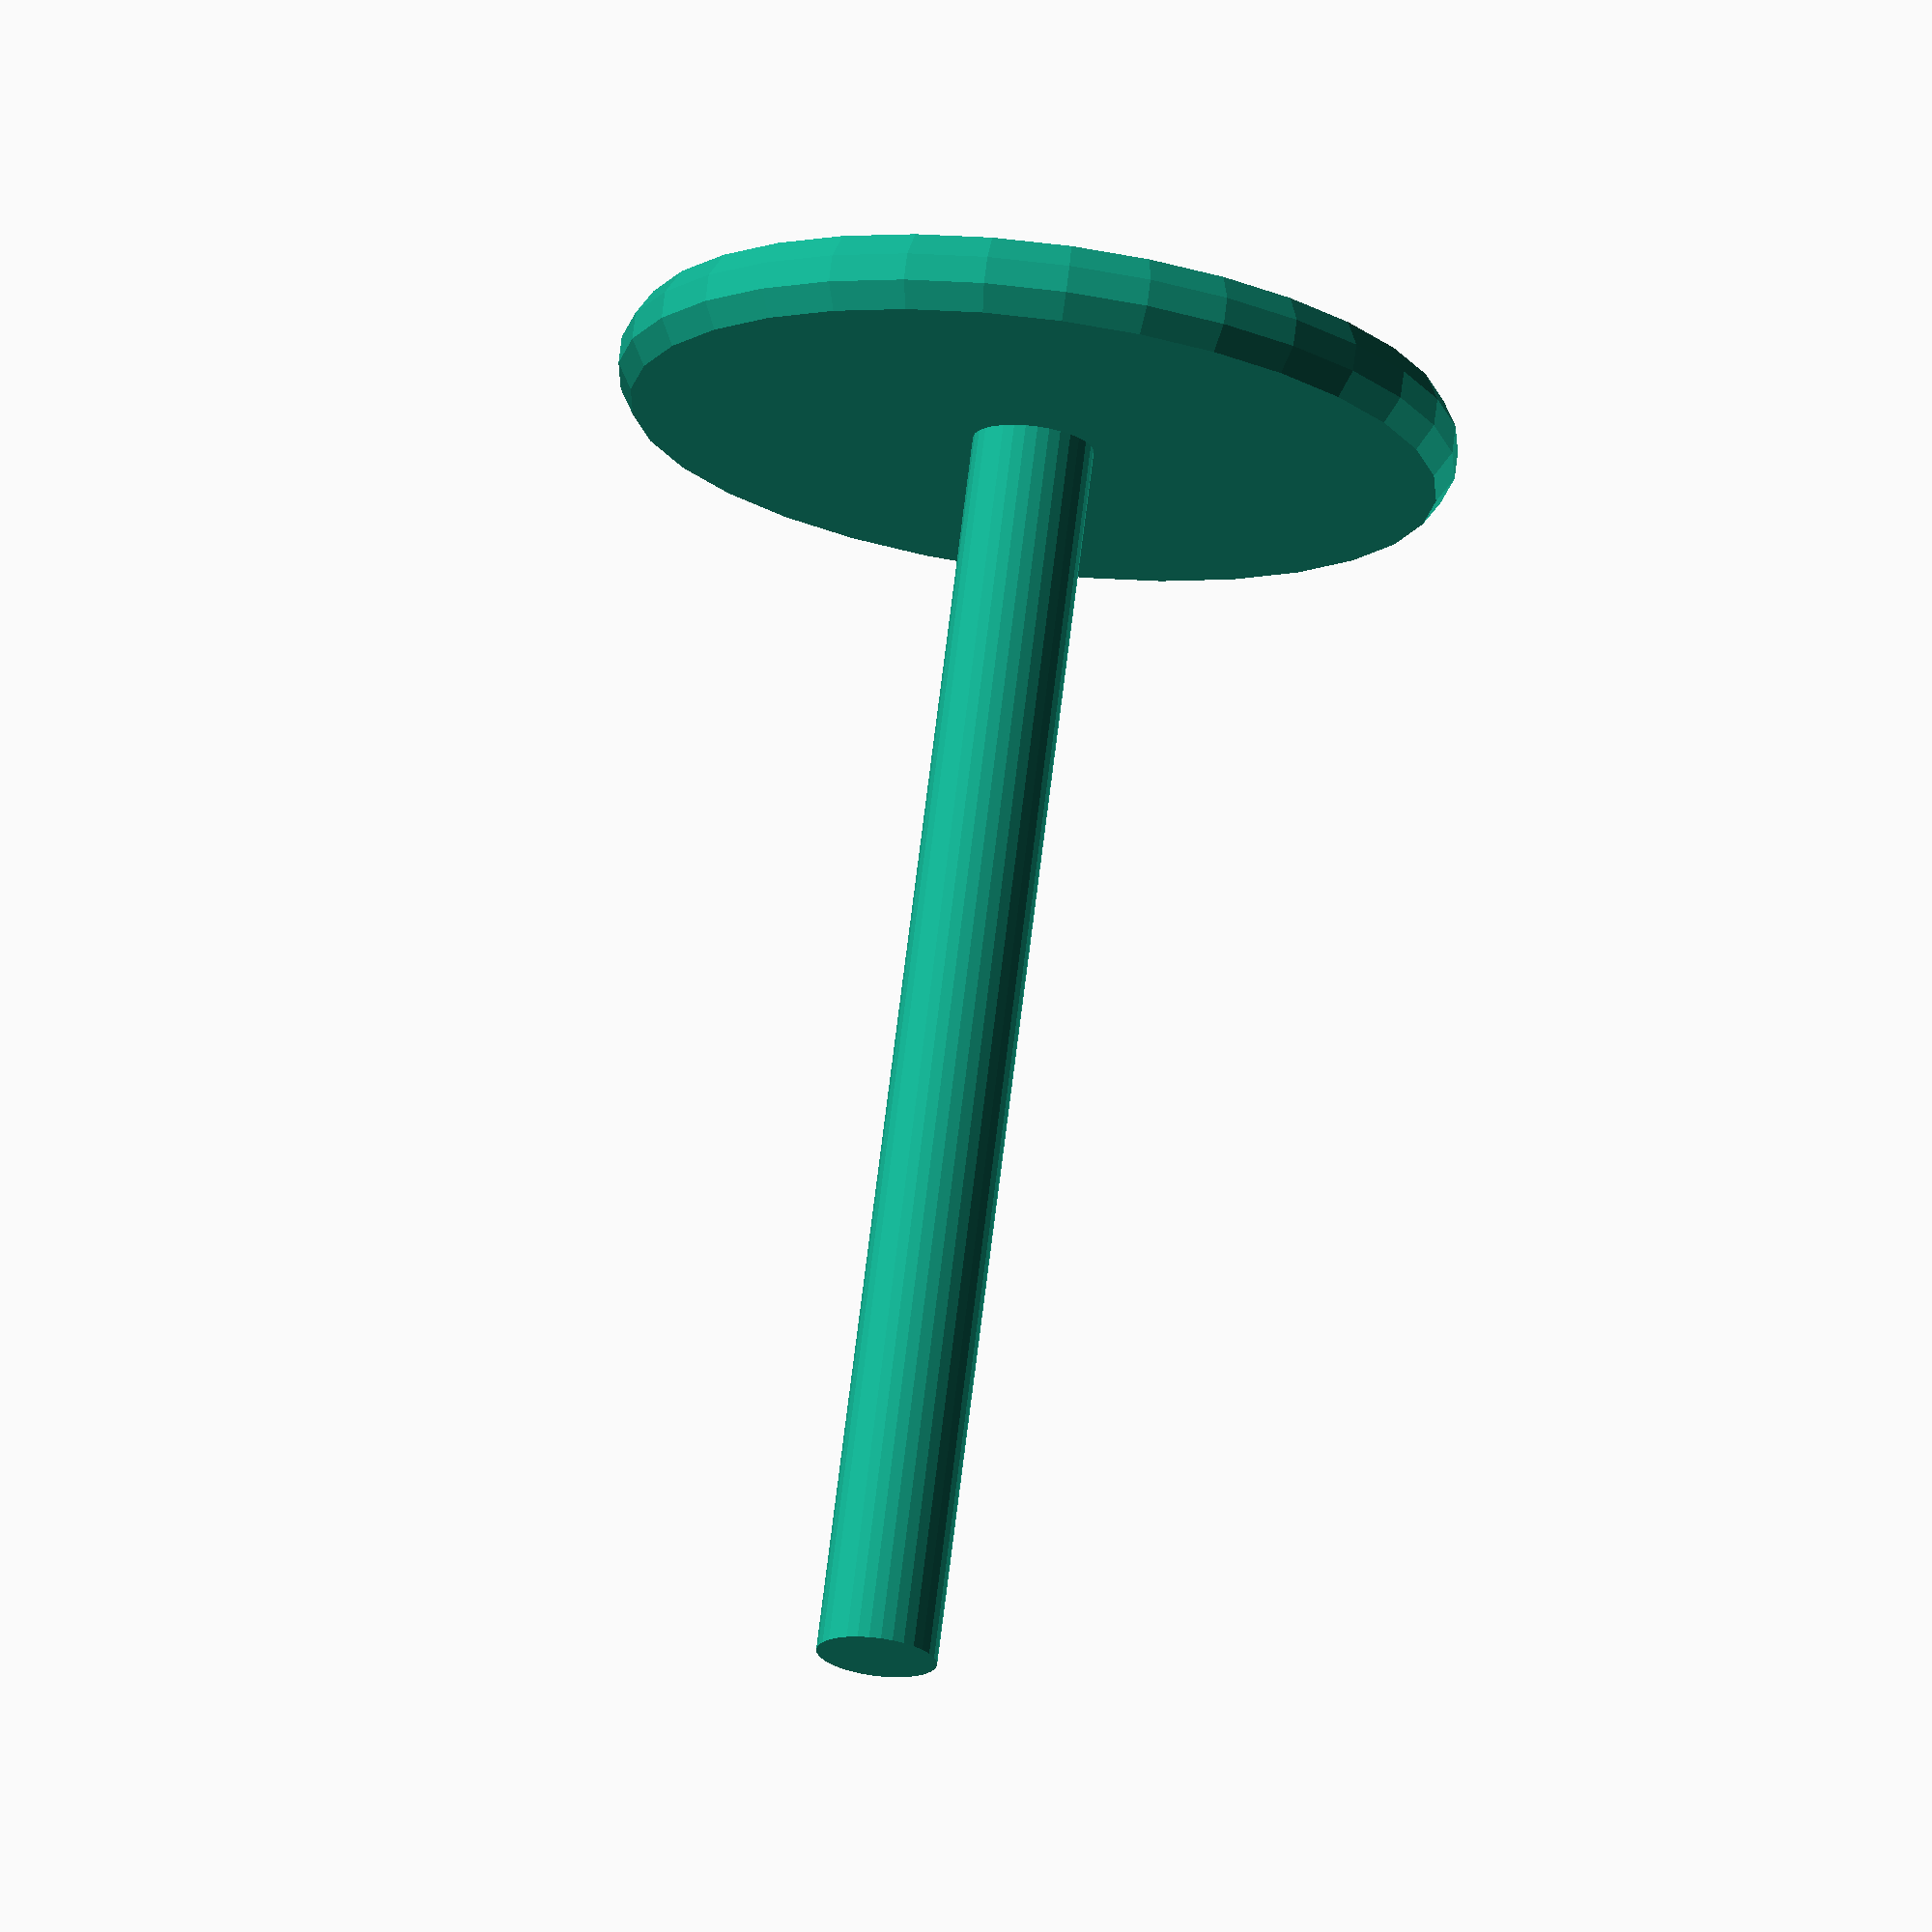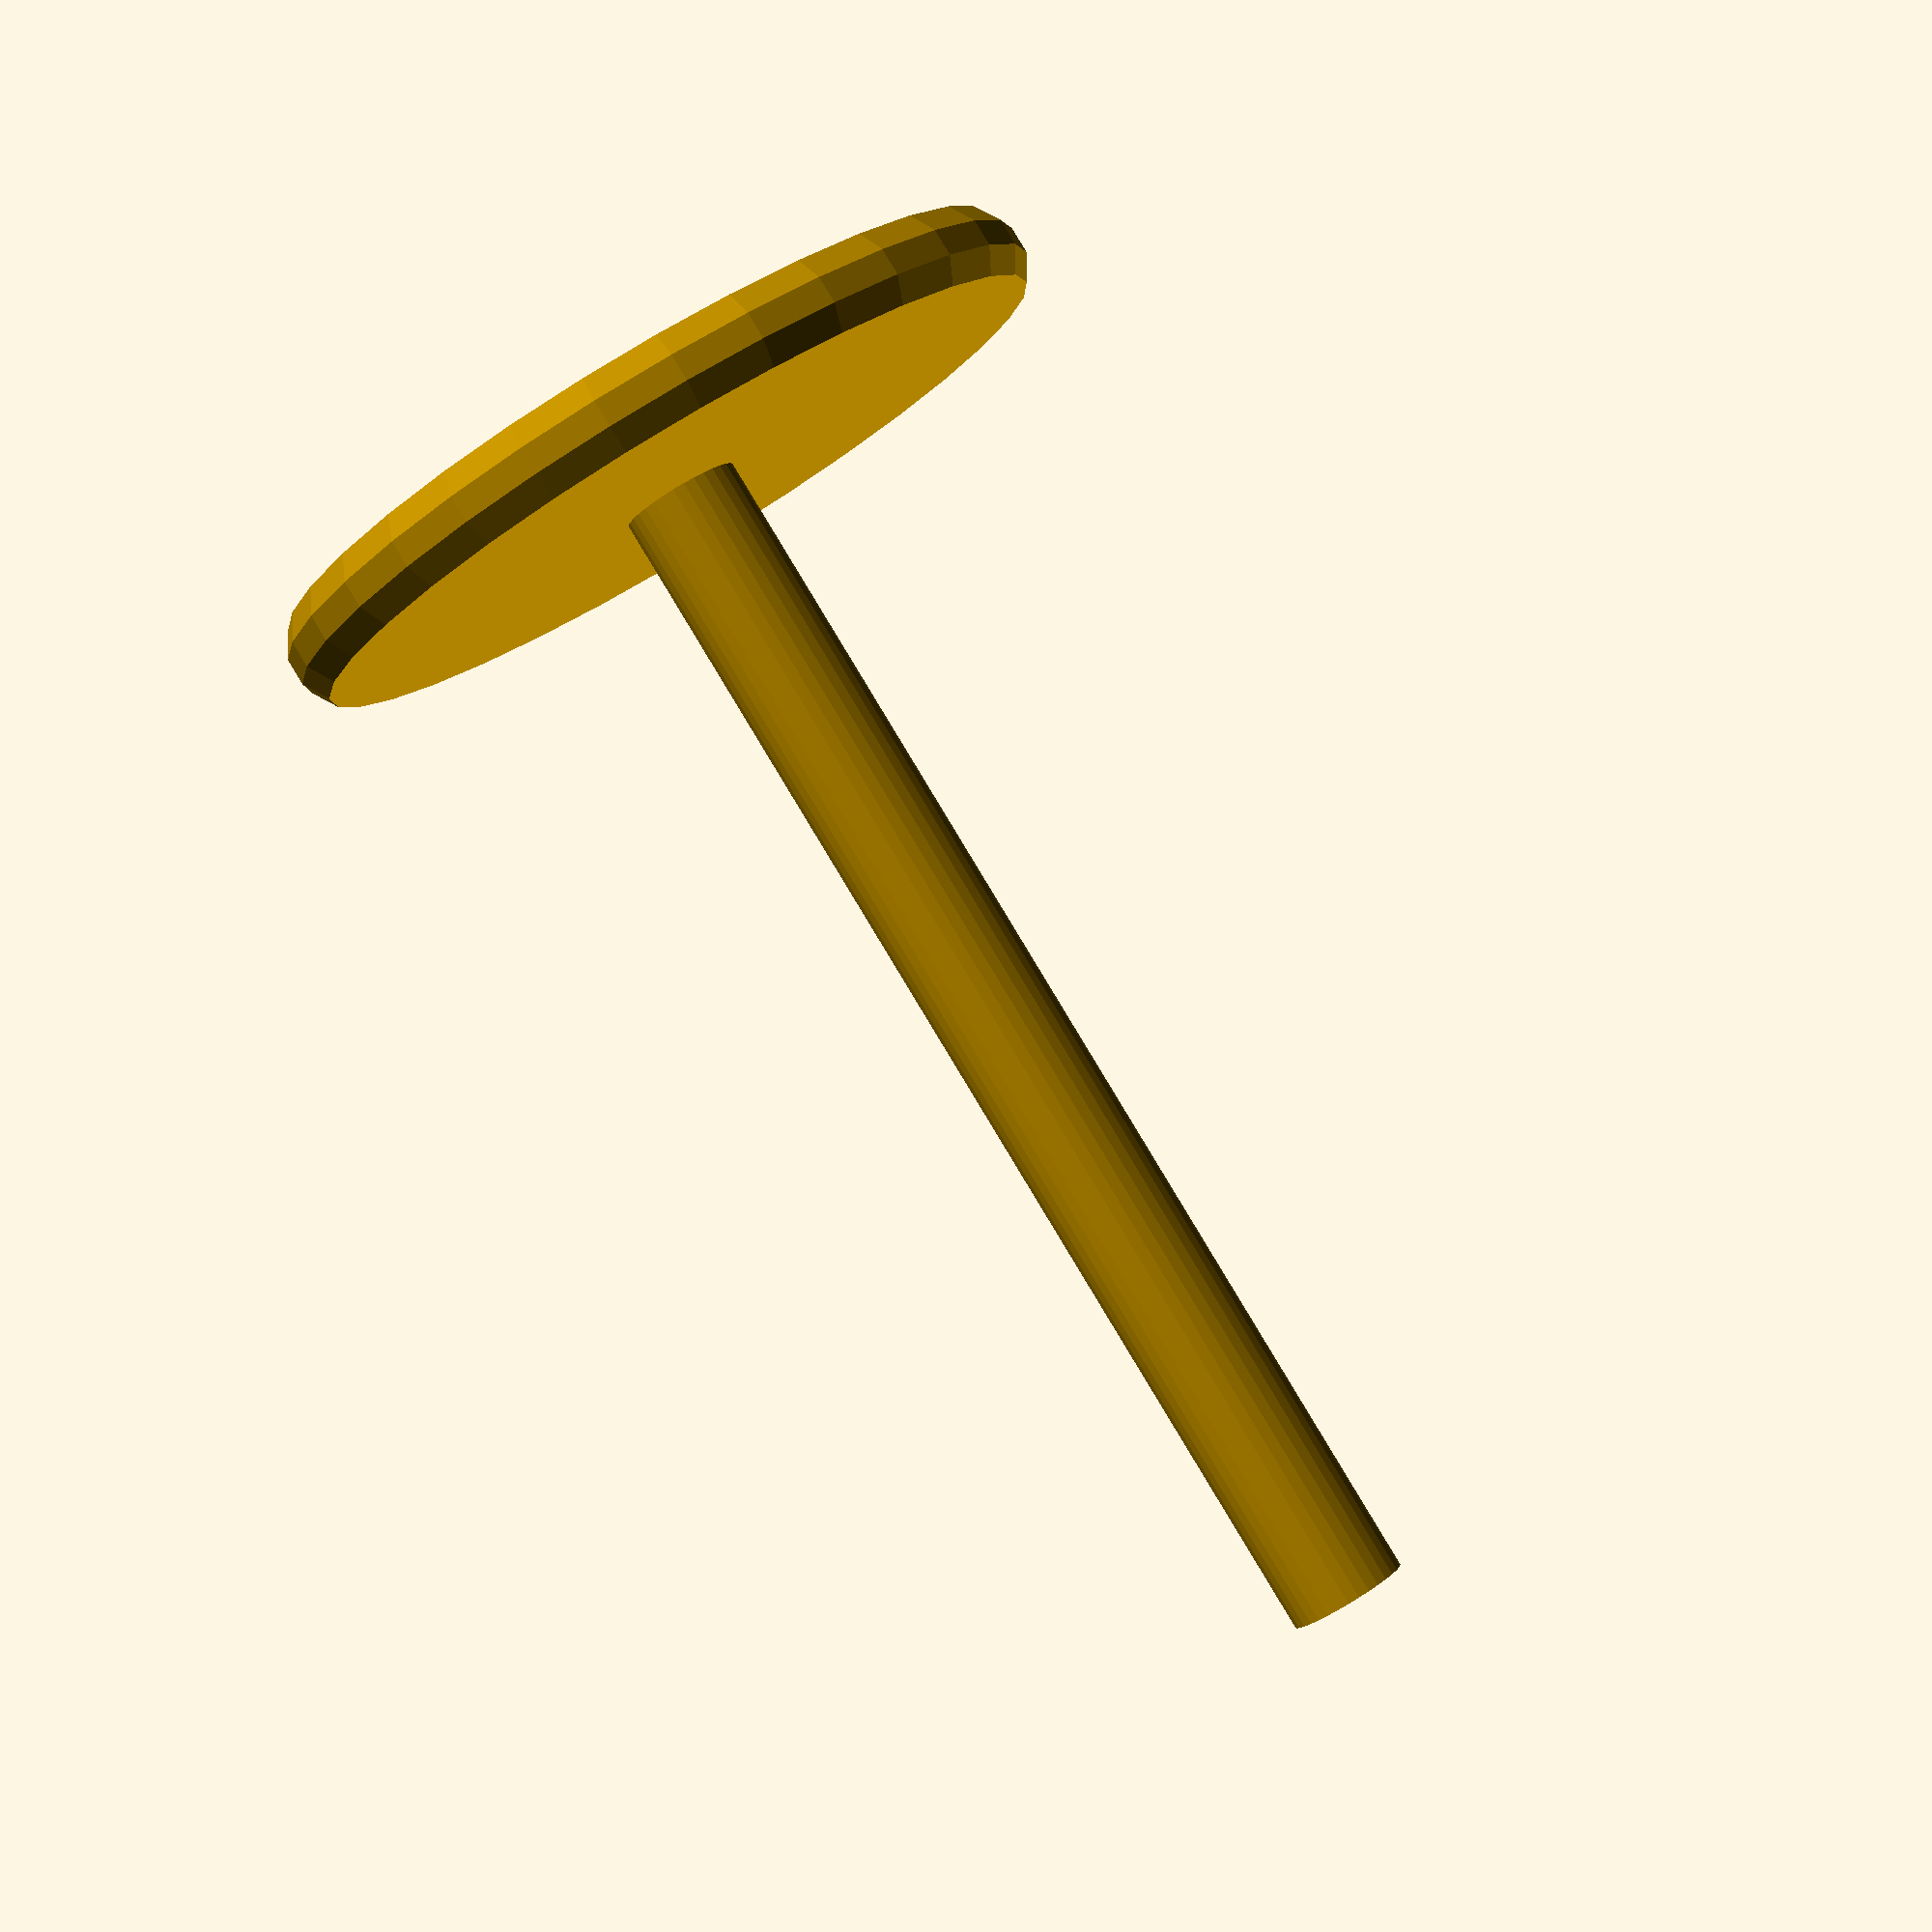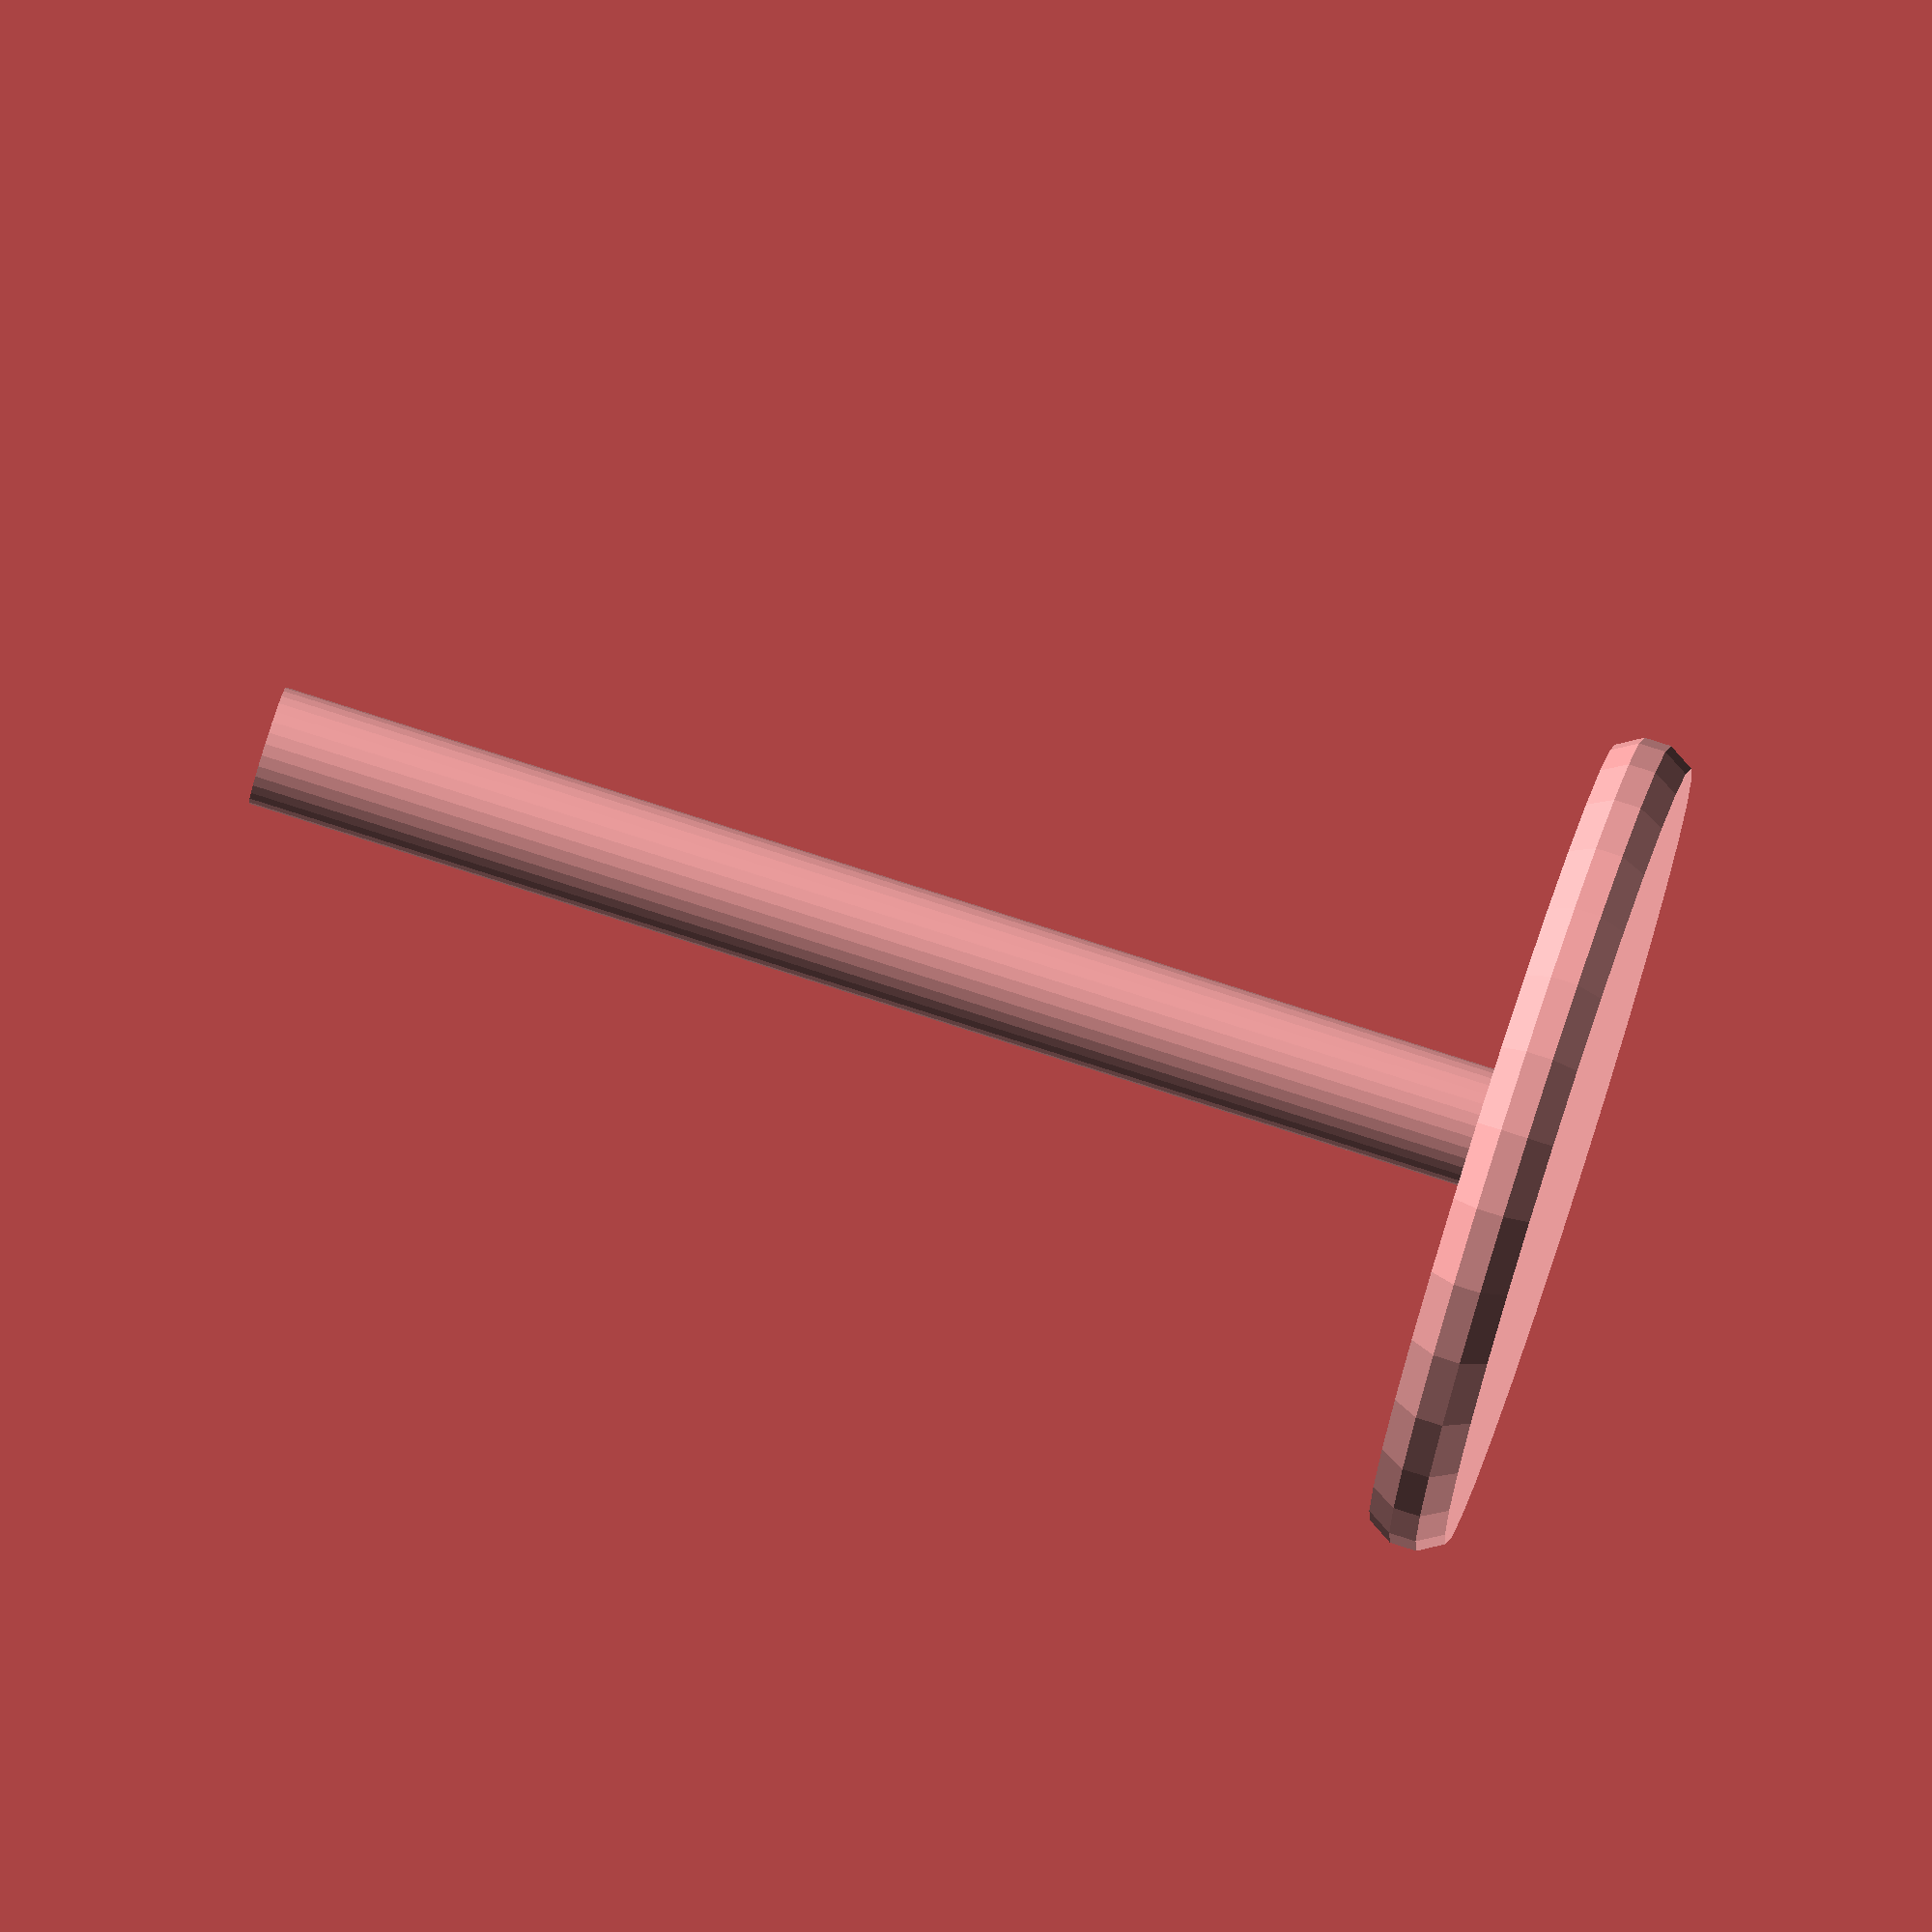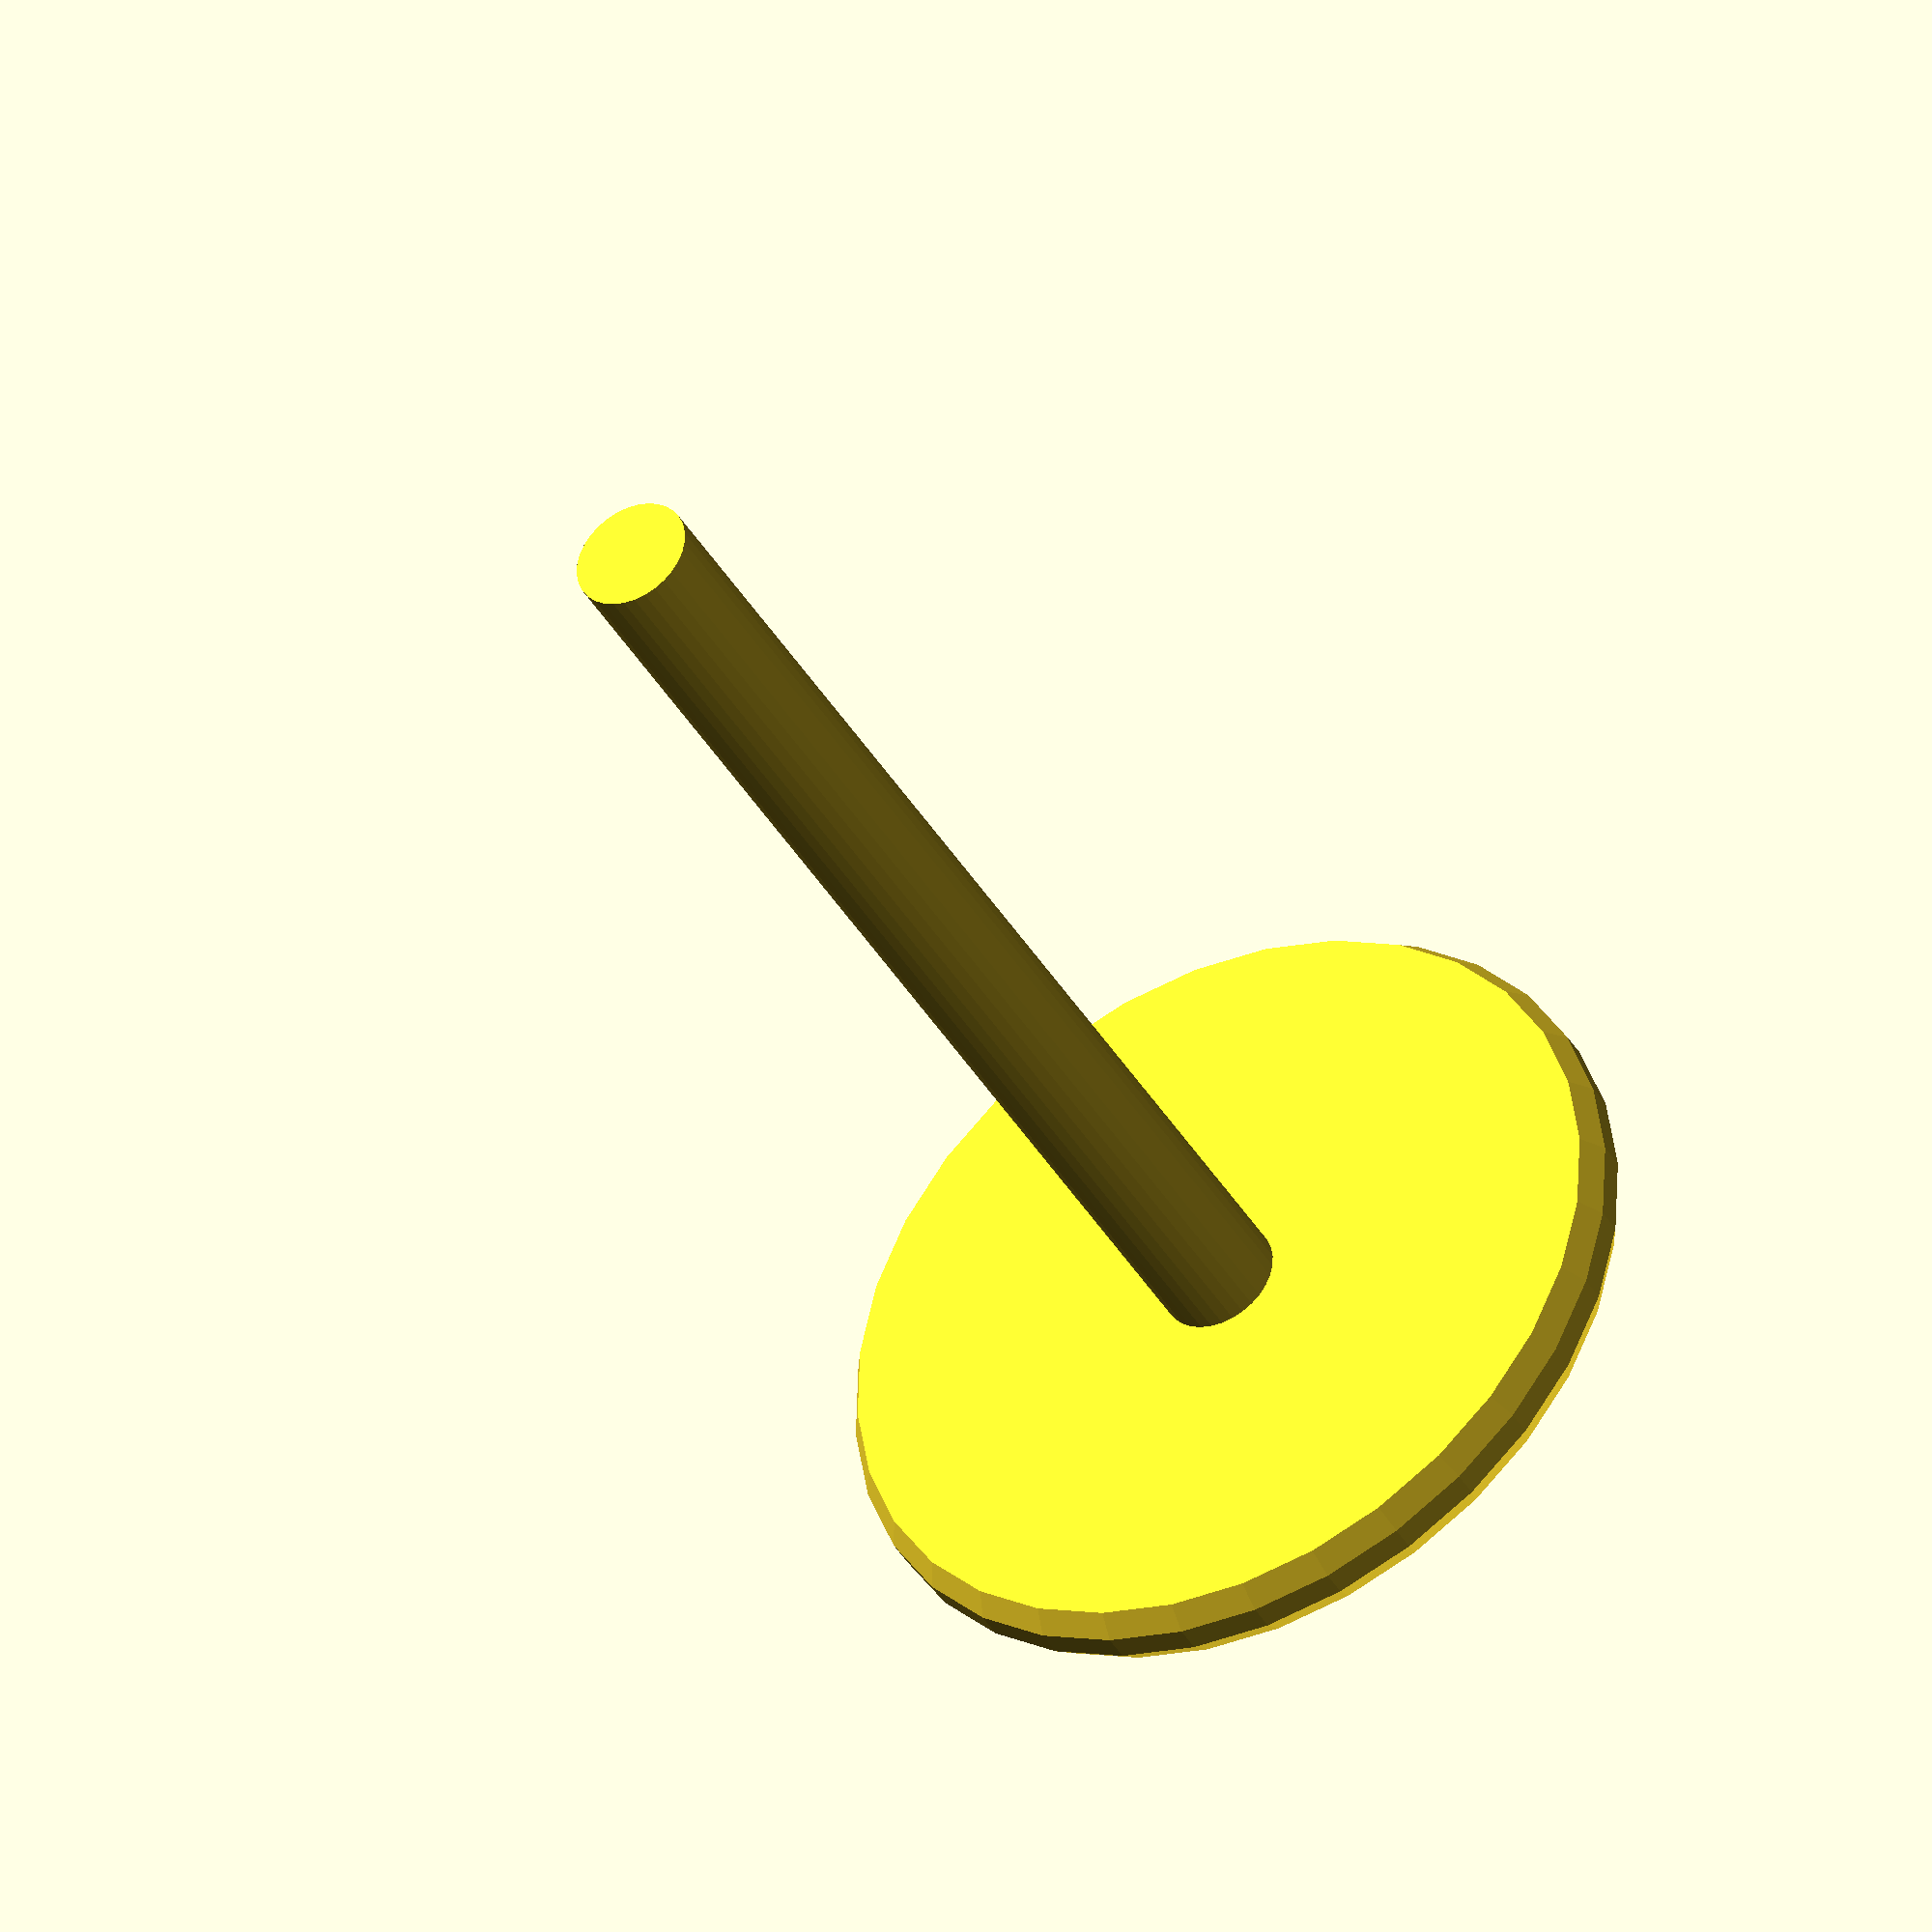
<openscad>
$fn = $preview ? 32 : 64;

base_h = 15;
base_r = 80;
base_scale = [1,1,1/3];
pole_r = 11.5;
pole_h = 250;

intersection() {
    scale(base_scale) {
        sphere(r=base_r);
    }
    translate([0,0,-base_h/2]) {
        cylinder(h=base_h,r=base_r);
    }
}
cylinder(r=pole_r, h=pole_h);
</openscad>
<views>
elev=108.3 azim=240.3 roll=173.0 proj=o view=wireframe
elev=92.3 azim=288.2 roll=211.2 proj=p view=solid
elev=98.2 azim=153.4 roll=72.3 proj=o view=wireframe
elev=219.2 azim=7.5 roll=152.8 proj=o view=wireframe
</views>
